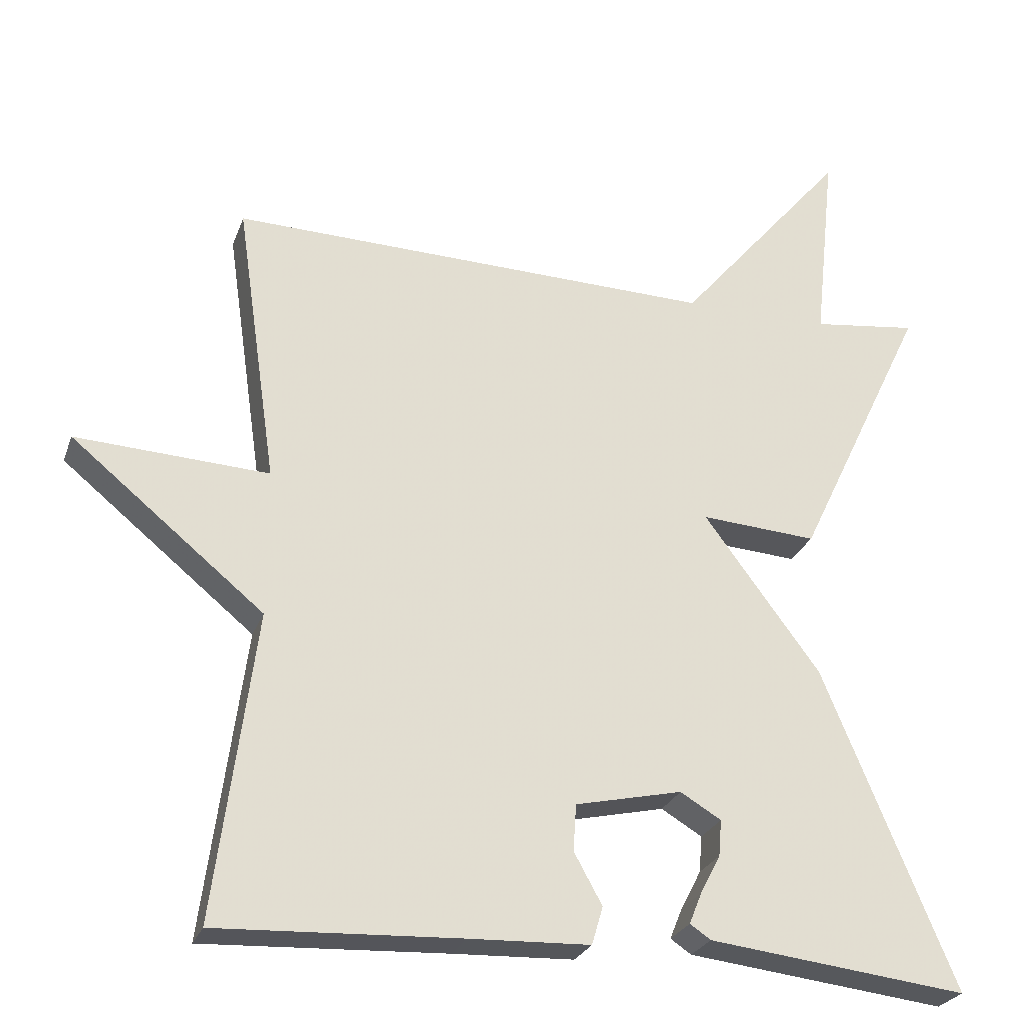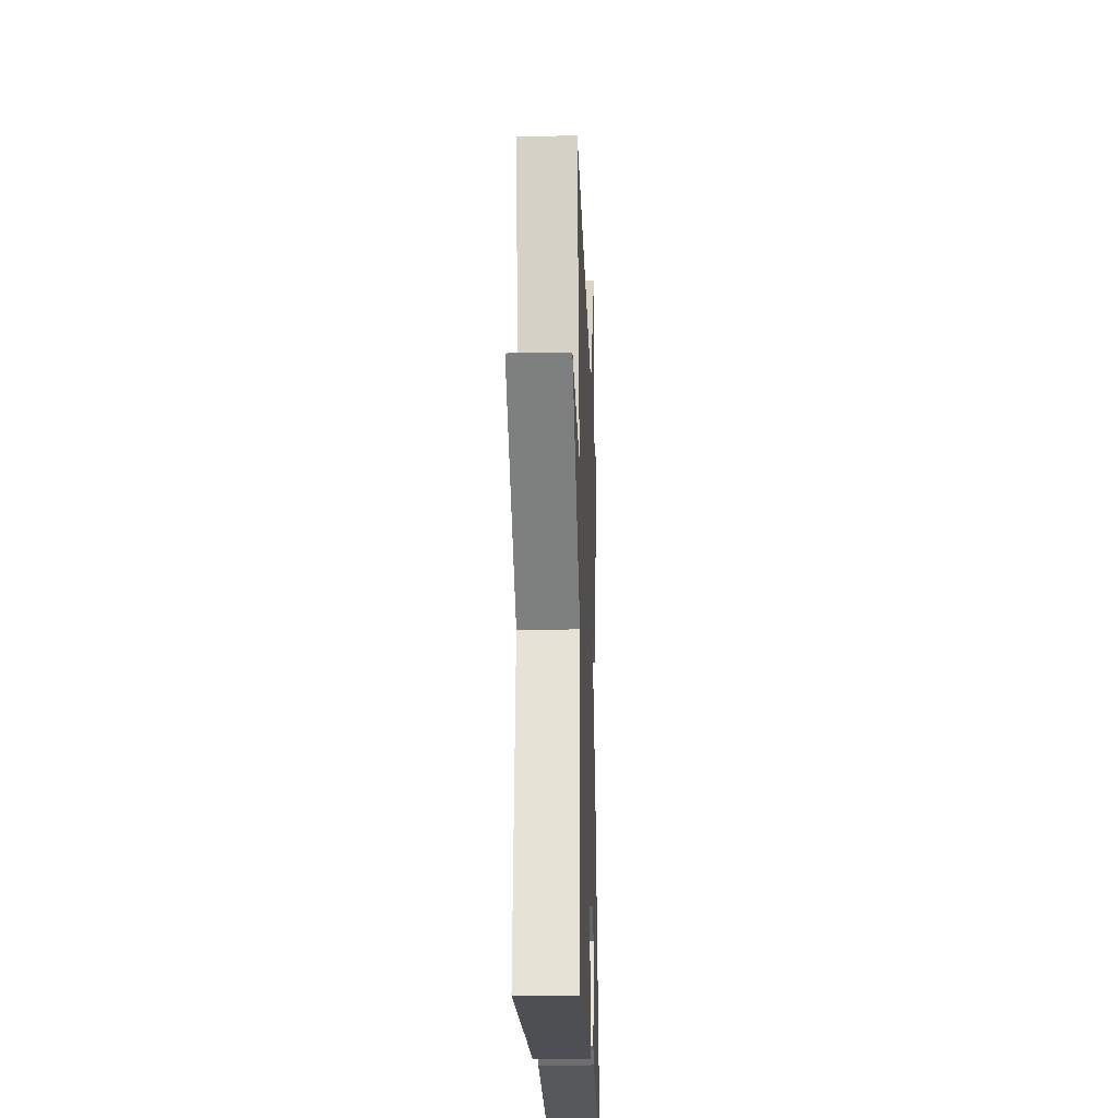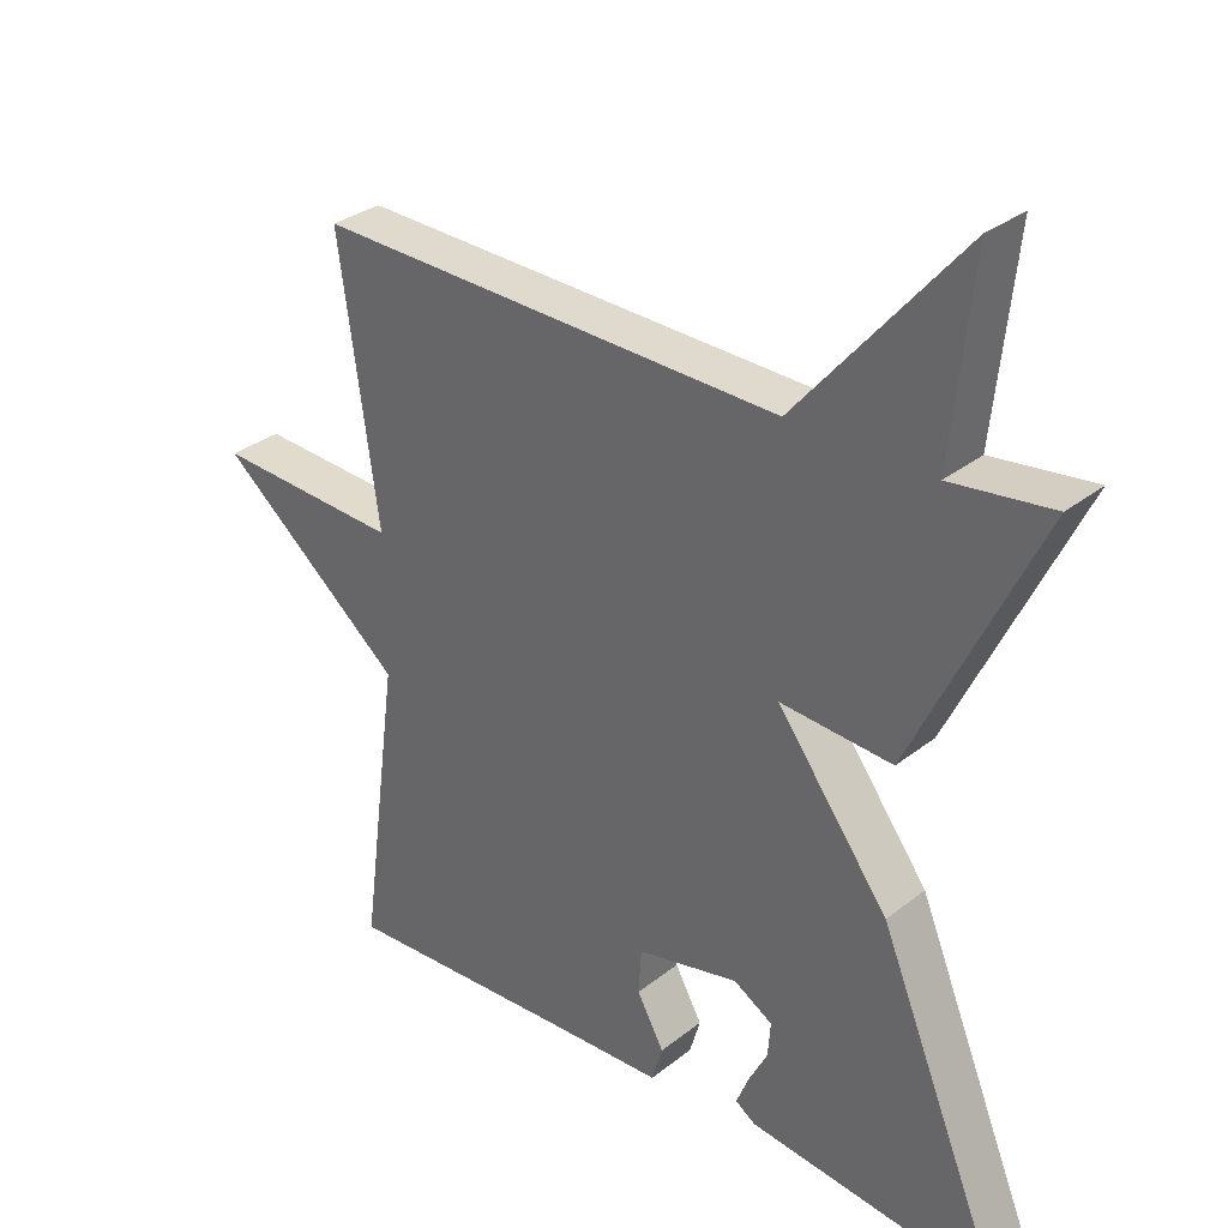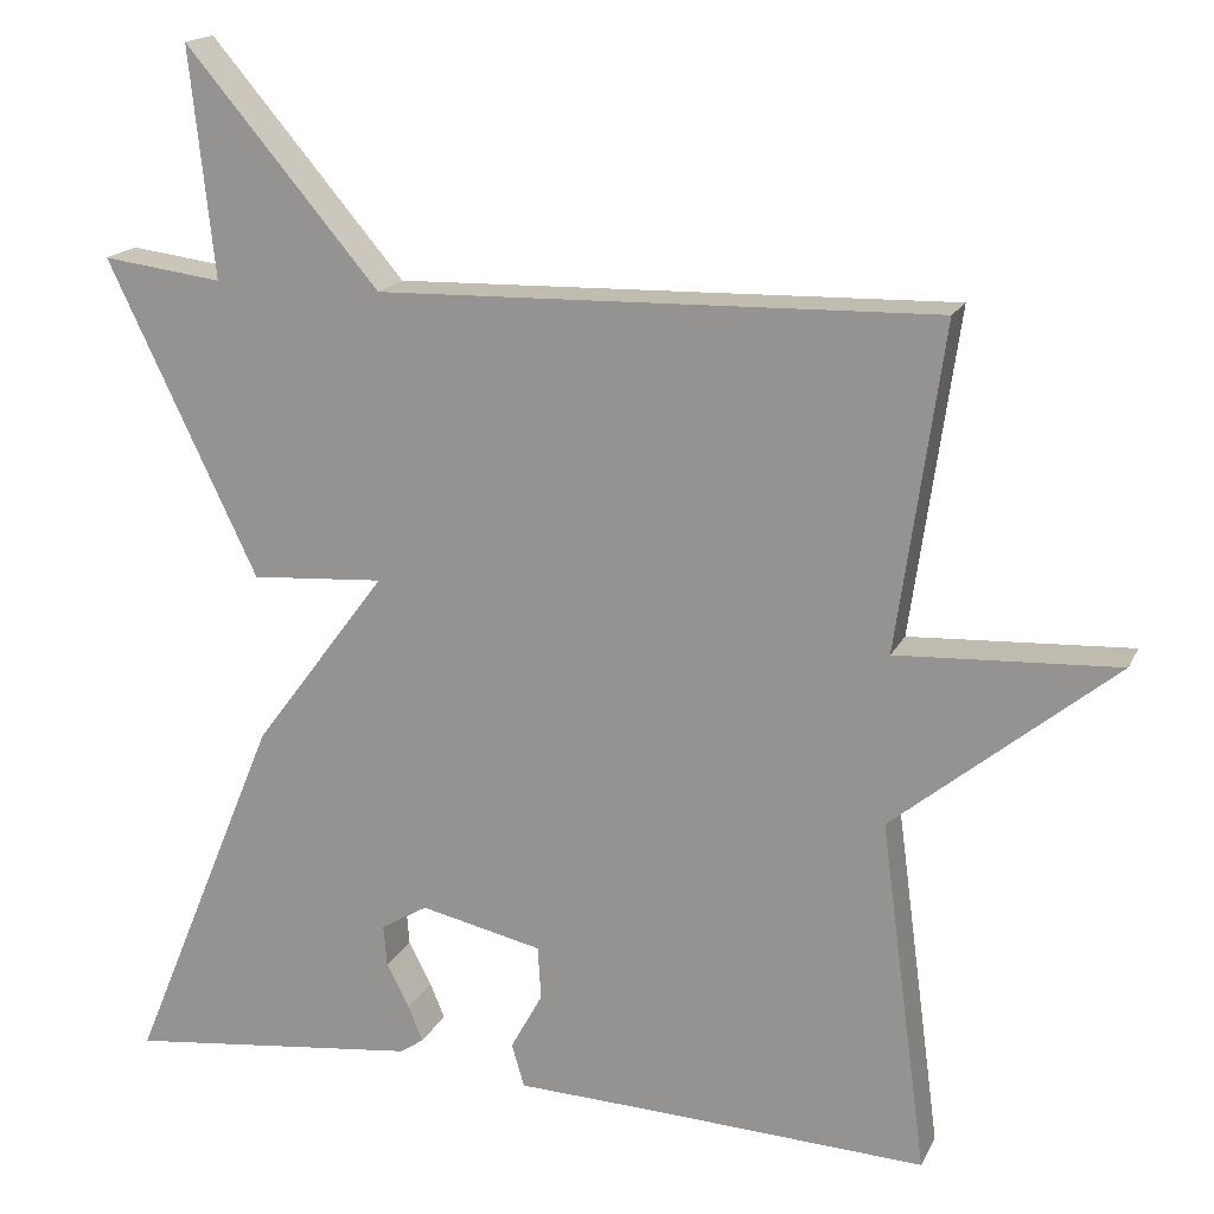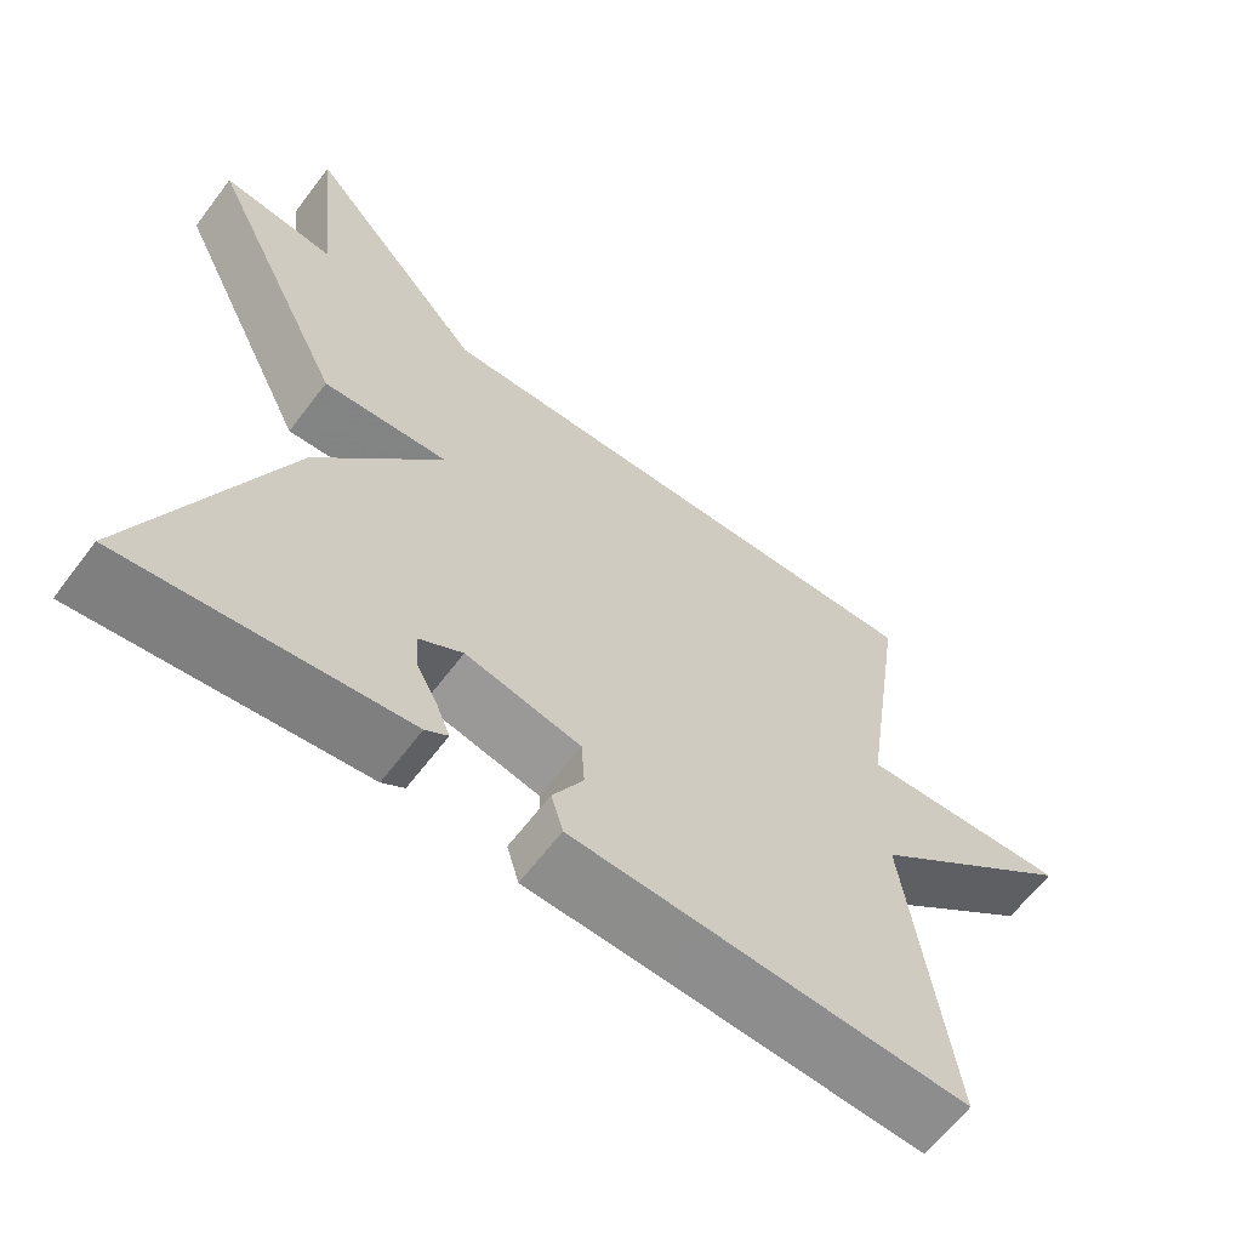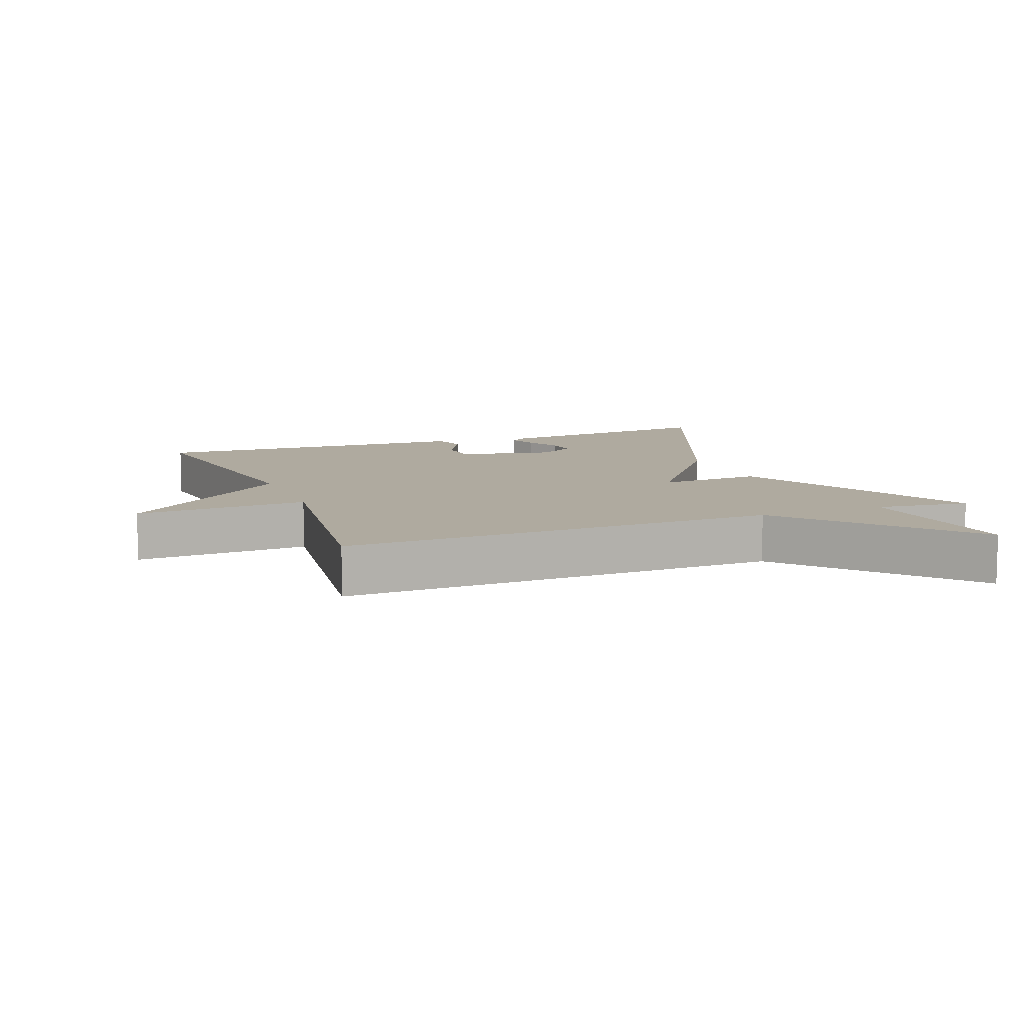
<metadata>
{"format":"obj","ext":"obj","renderer":"f3d","projection":"perspective","resolution":1024,"background":"white","views":[{"elev":-26.0,"azim":-17.3,"up":"+Z"},{"elev":-20.4,"azim":-88.0,"up":"+Z"},{"elev":31.3,"azim":42.0,"up":"+Z"},{"elev":17.4,"azim":-160.9,"up":"+Z"},{"elev":-63.4,"azim":142.9,"up":"+Z"},{"elev":9.5,"azim":-21.4,"up":"+Y"}]}
</metadata>
<code>
v -0.5 0.07 -0.5
v -0.445 0.07 -0.084
v -0.706 0.07 0.13
v -0.445 0.07 0.116
v -0.5 0.07 0.5
v 0.158 0.07 0.482
v 0.387 0.07 0.752
v 0.358 0.07 0.482
v 0.5 0.07 0.5
v 0.323 0.07 0.13
v 0.166 0.07 0.141
v 0.323 0.07 -0.07
v 0.5 0.07 -0.5
v 0.151 0.07 -0.459
v 0.123 0.07 -0.44
v 0.14 0.07 -0.398
v 0.167 0.07 -0.346
v 0.171 0.07 -0.297
v 0.116 0.07 -0.264
v -0.028 0.07 -0.296
v -0.032 0.07 -0.359
v 0.006 0.07 -0.428
v -0.009 0.07 -0.479
v -0.172 0.07 -0.485
v -0.5 0 -0.5
v -0.445 0 -0.084
v -0.706 0 0.13
v -0.445 0 0.116
v -0.5 0 0.5
v 0.158 0 0.482
v 0.387 0 0.752
v 0.358 0 0.482
v 0.5 0 0.5
v 0.323 0 0.13
v 0.166 0 0.141
v 0.323 0 -0.07
v 0.5 0 -0.5
v 0.151 0 -0.459
v 0.123 0 -0.44
v 0.14 0 -0.398
v 0.167 0 -0.346
v 0.171 0 -0.297
v 0.116 0 -0.264
v -0.028 0 -0.296
v -0.032 0 -0.359
v 0.006 0 -0.428
v -0.009 0 -0.479
v -0.172 0 -0.485
f 21 22 23 24
f 24 1 2
f 21 24 2
f 20 21 2
f 2 3 4
f 20 2 4
f 19 20 4
f 4 5 6
f 19 4 6
f 18 19 6
f 15 16 17
f 14 15 17
f 13 14 17
f 12 13 17
f 12 17 18
f 11 12 18
f 8 9 10 11
f 6 7 8 11
f 6 11 18
f 48 47 46 45
f 26 25 48
f 26 48 45
f 26 45 44
f 28 27 26
f 28 26 44
f 28 44 43
f 30 29 28
f 30 28 43
f 30 43 42
f 41 40 39
f 41 39 38
f 41 38 37
f 41 37 36
f 42 41 36
f 42 36 35
f 35 34 33 32
f 35 32 31 30
f 42 35 30
f 1 25 26 2
f 2 26 27 3
f 3 27 28 4
f 4 28 29 5
f 5 29 30 6
f 6 30 31 7
f 7 31 32 8
f 8 32 33 9
f 9 33 34 10
f 10 34 35 11
f 11 35 36 12
f 12 36 37 13
f 13 37 38 14
f 14 38 39 15
f 15 39 40 16
f 16 40 41 17
f 17 41 42 18
f 18 42 43 19
f 19 43 44 20
f 20 44 45 21
f 21 45 46 22
f 22 46 47 23
f 23 47 48 24
f 24 48 25 1

</code>
